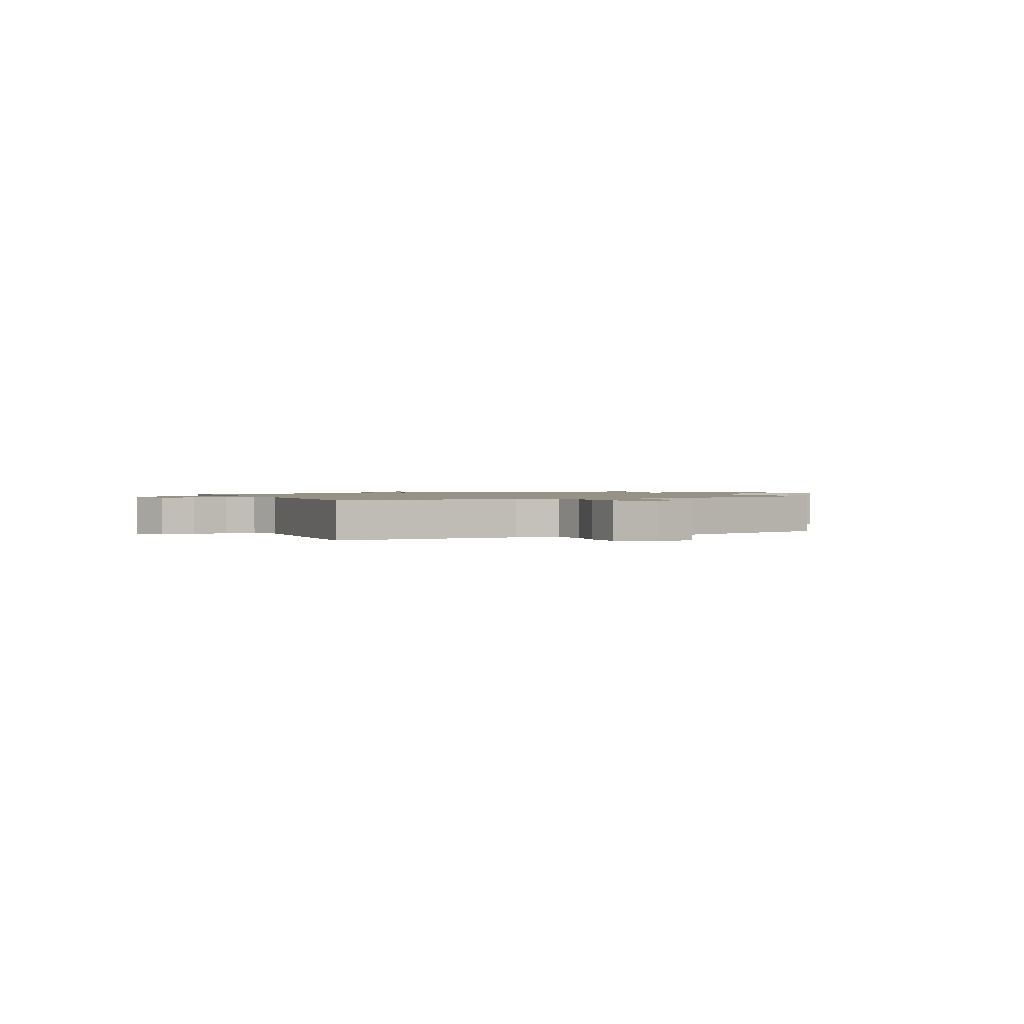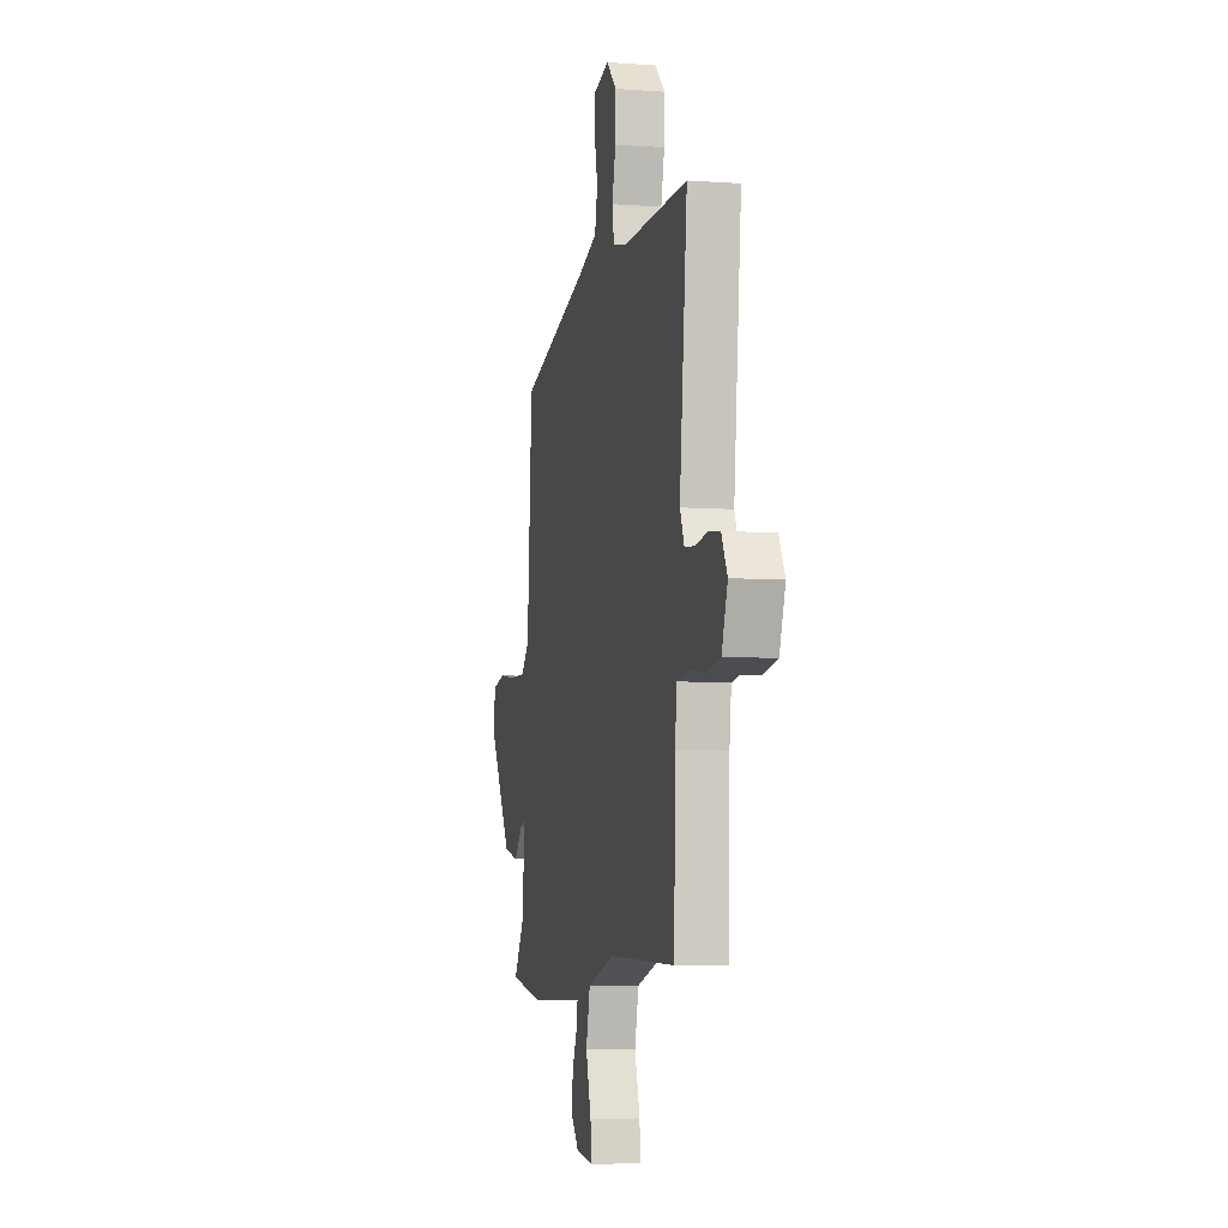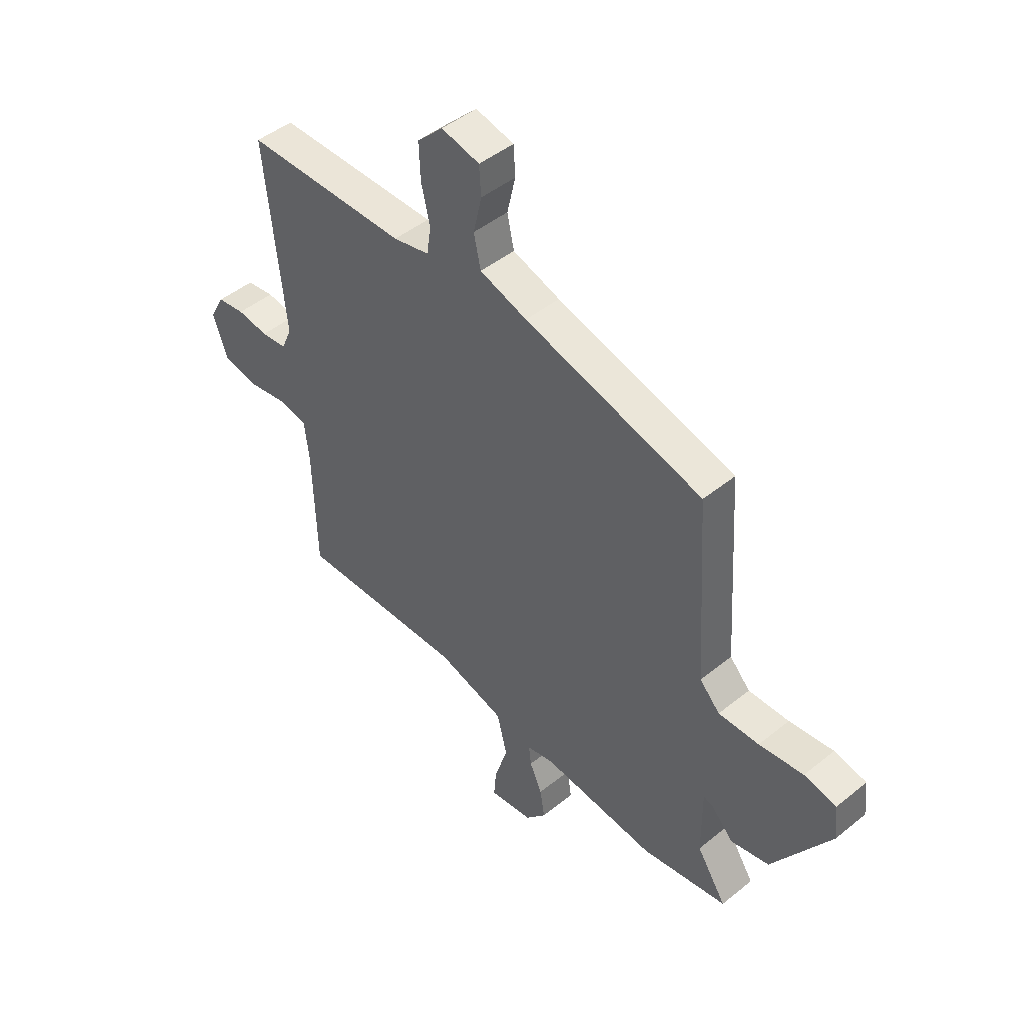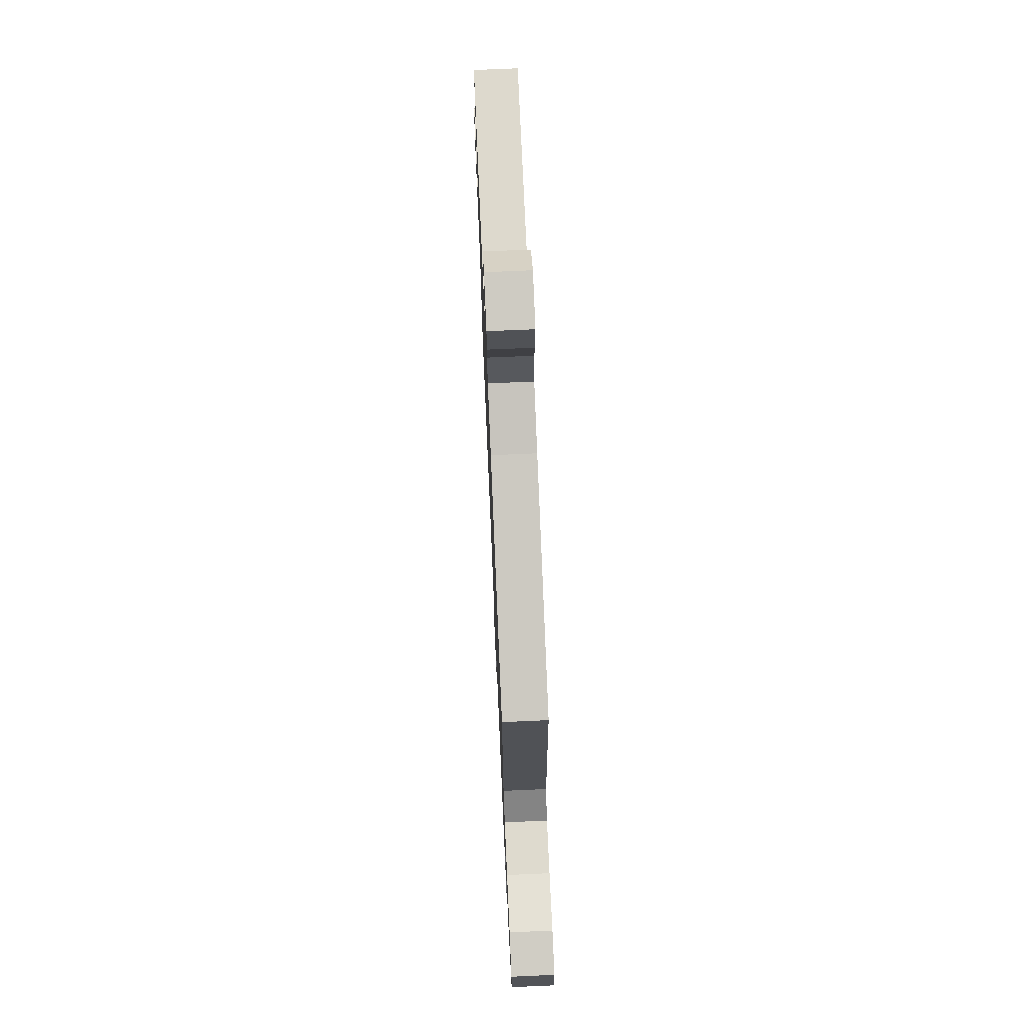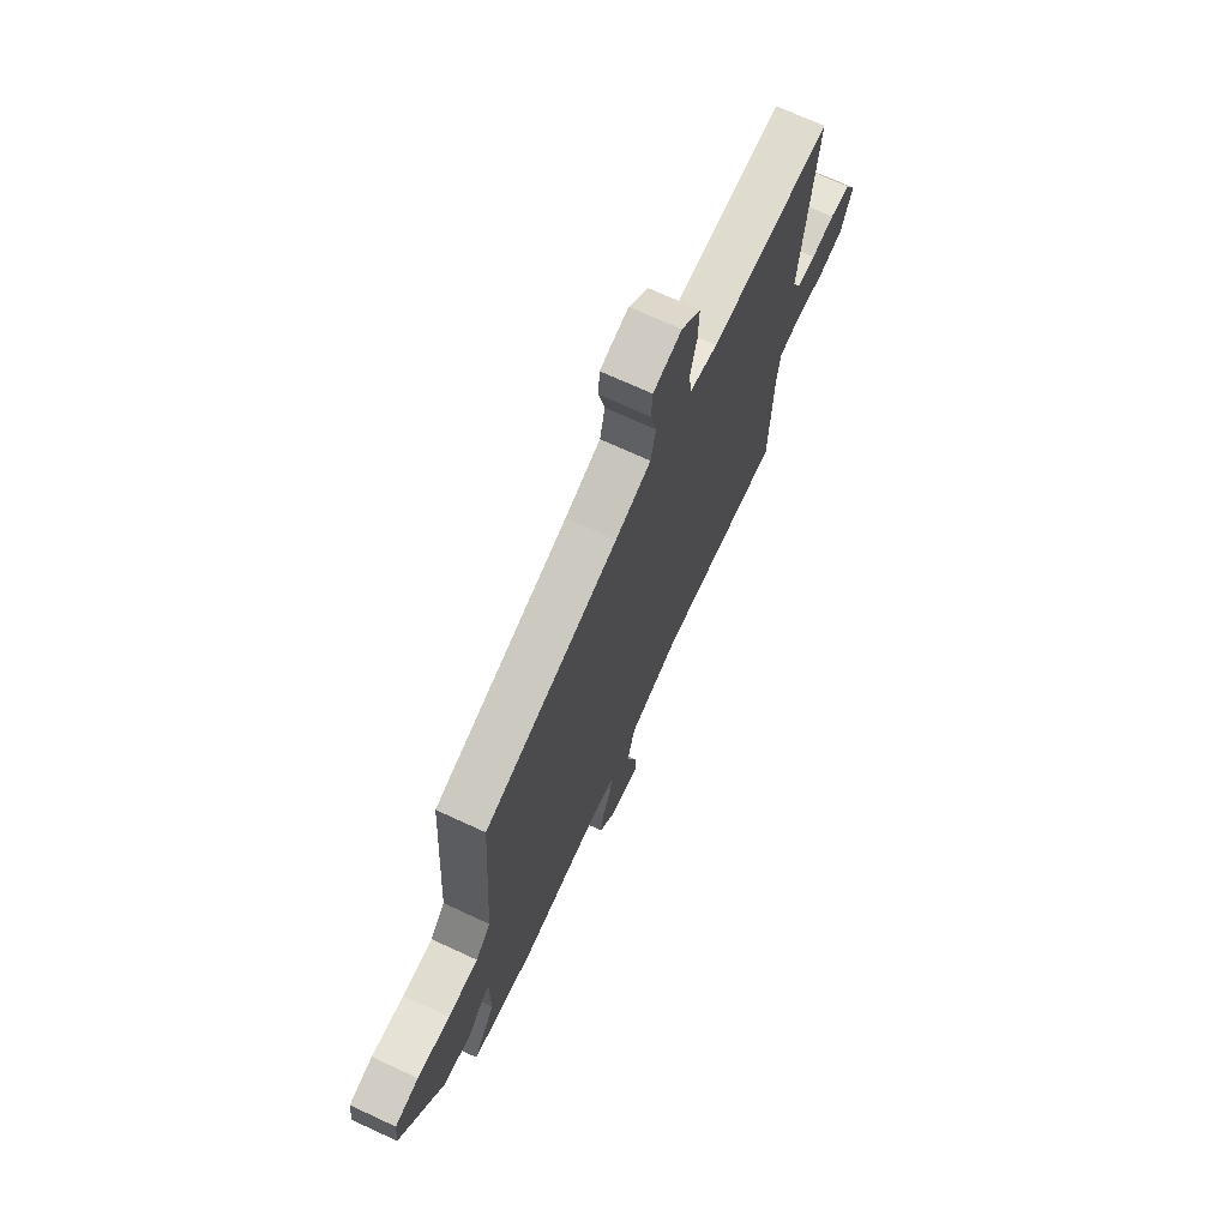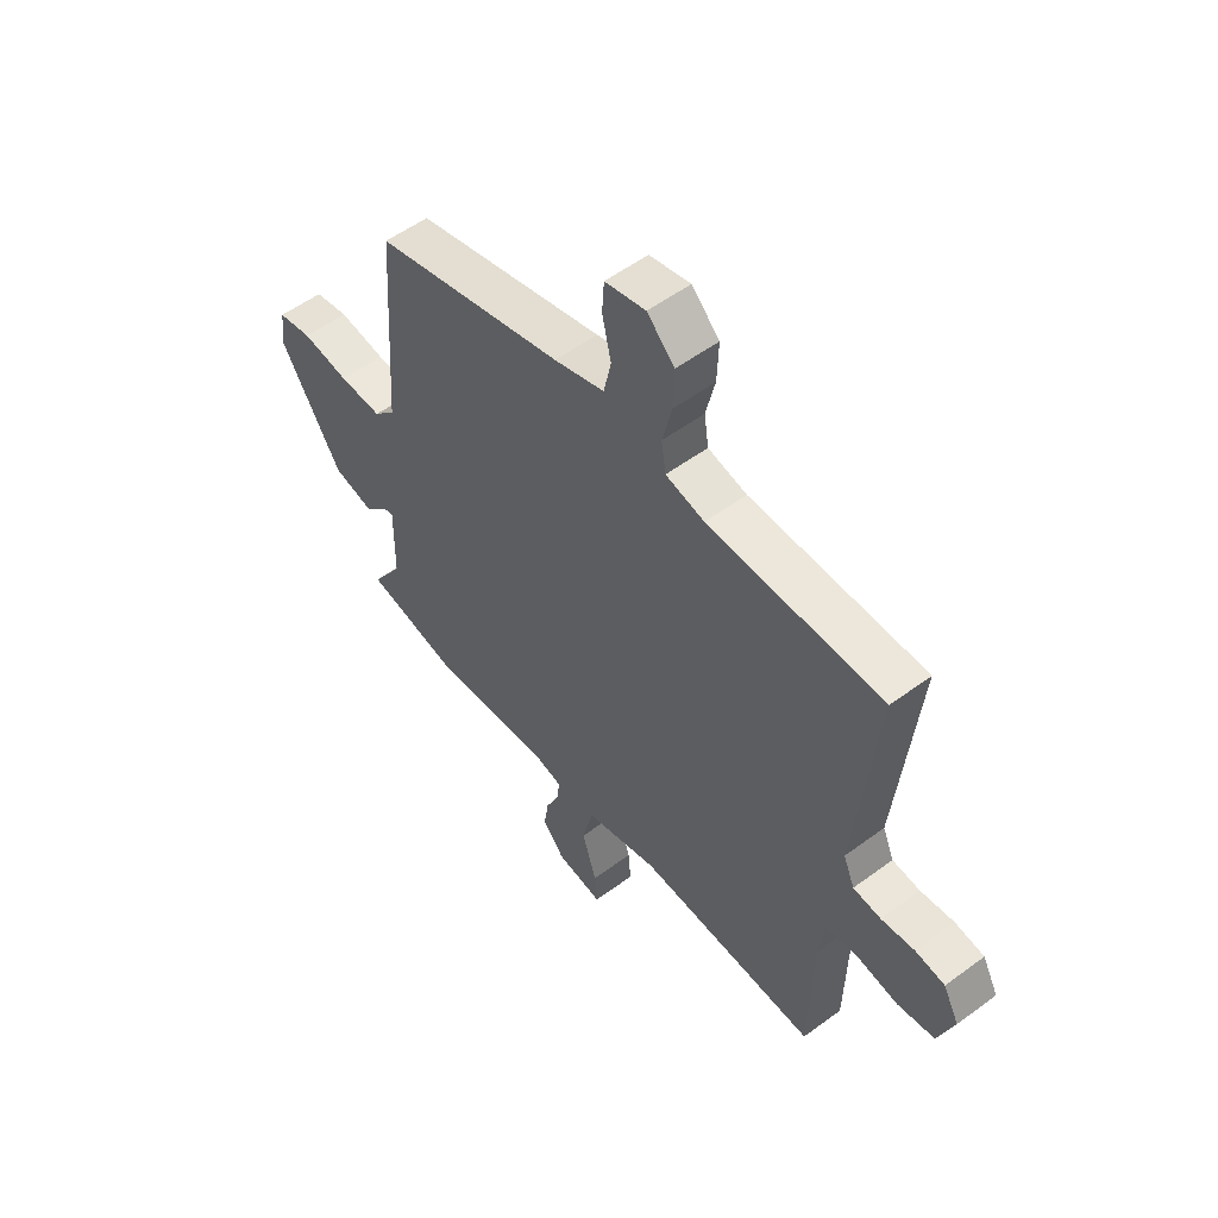
<metadata>
{"format":"obj","ext":"obj","renderer":"f3d","projection":"perspective","resolution":1024,"background":"white","views":[{"elev":1.2,"azim":-27.3,"up":"+Y"},{"elev":-6.7,"azim":-102.2,"up":"+Z"},{"elev":46.5,"azim":47.3,"up":"+Z"},{"elev":72.5,"azim":87.5,"up":"+Z"},{"elev":70.9,"azim":114.8,"up":"+Z"},{"elev":54.2,"azim":-128.2,"up":"+Z"}]}
</metadata>
<code>
v -0.496 0.07 -0.464
v -0.503 0.07 -0.198
v -0.513 0.07 -0.113
v -0.577 0.07 -0.103
v -0.663 0.07 -0.118
v -0.739 0.07 -0.105
v -0.771 0.07 -0.016
v -0.739 0.07 0.044
v -0.679 0.07 0.053
v -0.611 0.07 0.044
v -0.555 0.07 0.05
v -0.532 0.07 0.103
v -0.574 0.07 0.51
v -0.221 0.07 0.513
v -0.142 0.07 0.531
v -0.133 0.07 0.591
v -0.152 0.07 0.671
v -0.155 0.07 0.75
v -0.099 0.07 0.805
v -0.016 0.07 0.786
v -0.012 0.07 0.724
v -0.03 0.07 0.645
v -0.015 0.07 0.576
v 0.088 0.07 0.543
v 0.476 0.07 0.441
v 0.502 0.07 0.043
v 0.546 0.07 -0.003
v 0.634 0.07 -0.001
v 0.73 0.07 0.012
v 0.8 0.07 -0.002
v 0.808 0.07 -0.077
v 0.683 0.07 -0.276
v 0.6 0.07 -0.295
v 0.552 0.07 -0.245
v 0.531 0.07 -0.238
v 0.532 0.07 -0.384
v 0.596 0.07 -0.482
v 0.409 0.07 -0.517
v 0.161 0.07 -0.493
v 0.103 0.07 -0.506
v 0.108 0.07 -0.55
v 0.135 0.07 -0.61
v 0.145 0.07 -0.673
v 0.1 0.07 -0.725
v 0.006 0.07 -0.738
v 0.011 0.07 -0.676
v 0.04 0.07 -0.581
v 0.018 0.07 -0.492
v -0.13 0.07 -0.451
v -0.496 0 -0.464
v -0.503 0 -0.198
v -0.513 0 -0.113
v -0.577 0 -0.103
v -0.663 0 -0.118
v -0.739 0 -0.105
v -0.771 0 -0.016
v -0.739 0 0.044
v -0.679 0 0.053
v -0.611 0 0.044
v -0.555 0 0.05
v -0.532 0 0.103
v -0.574 0 0.51
v -0.221 0 0.513
v -0.142 0 0.531
v -0.133 0 0.591
v -0.152 0 0.671
v -0.155 0 0.75
v -0.099 0 0.805
v -0.016 0 0.786
v -0.012 0 0.724
v -0.03 0 0.645
v -0.015 0 0.576
v 0.088 0 0.543
v 0.476 0 0.441
v 0.502 0 0.043
v 0.546 0 -0.003
v 0.634 0 -0.001
v 0.73 0 0.012
v 0.8 0 -0.002
v 0.808 0 -0.077
v 0.683 0 -0.276
v 0.6 0 -0.295
v 0.552 0 -0.245
v 0.531 0 -0.238
v 0.532 0 -0.384
v 0.596 0 -0.482
v 0.409 0 -0.517
v 0.161 0 -0.493
v 0.103 0 -0.506
v 0.108 0 -0.55
v 0.135 0 -0.61
v 0.145 0 -0.673
v 0.1 0 -0.725
v 0.006 0 -0.738
v 0.011 0 -0.676
v 0.04 0 -0.581
v 0.018 0 -0.492
v -0.13 0 -0.451
f 44 45 46 47
f 44 47 48
f 41 42 43 44
f 40 41 44 48
f 39 40 48 49
f 36 37 38 39
f 35 36 39 49
f 31 32 33 34
f 31 34 35
f 28 29 30 31
f 27 28 31 35
f 26 27 35 49
f 24 25 26 49
f 19 20 21 22
f 19 22 23
f 16 17 18 19
f 15 16 19 23
f 12 13 14
f 11 12 14 15
f 7 8 9 10
f 7 10 11
f 4 5 6 7
f 3 4 7 11
f 24 49 1 2
f 23 24 2 3
f 3 11 15 23
f 96 95 94 93
f 97 96 93
f 93 92 91 90
f 97 93 90 89
f 98 97 89 88
f 88 87 86 85
f 98 88 85 84
f 83 82 81 80
f 84 83 80
f 80 79 78 77
f 84 80 77 76
f 98 84 76 75
f 98 75 74 73
f 71 70 69 68
f 72 71 68
f 68 67 66 65
f 72 68 65 64
f 63 62 61
f 64 63 61 60
f 59 58 57 56
f 60 59 56
f 56 55 54 53
f 60 56 53 52
f 51 50 98 73
f 52 51 73 72
f 72 64 60 52
f 1 50 51 2
f 2 51 52 3
f 3 52 53 4
f 4 53 54 5
f 5 54 55 6
f 6 55 56 7
f 7 56 57 8
f 8 57 58 9
f 9 58 59 10
f 10 59 60 11
f 11 60 61 12
f 12 61 62 13
f 13 62 63 14
f 14 63 64 15
f 15 64 65 16
f 16 65 66 17
f 17 66 67 18
f 18 67 68 19
f 19 68 69 20
f 20 69 70 21
f 21 70 71 22
f 22 71 72 23
f 23 72 73 24
f 24 73 74 25
f 25 74 75 26
f 26 75 76 27
f 27 76 77 28
f 28 77 78 29
f 29 78 79 30
f 30 79 80 31
f 31 80 81 32
f 32 81 82 33
f 33 82 83 34
f 34 83 84 35
f 35 84 85 36
f 36 85 86 37
f 37 86 87 38
f 38 87 88 39
f 39 88 89 40
f 40 89 90 41
f 41 90 91 42
f 42 91 92 43
f 43 92 93 44
f 44 93 94 45
f 45 94 95 46
f 46 95 96 47
f 47 96 97 48
f 48 97 98 49
f 49 98 50 1

</code>
